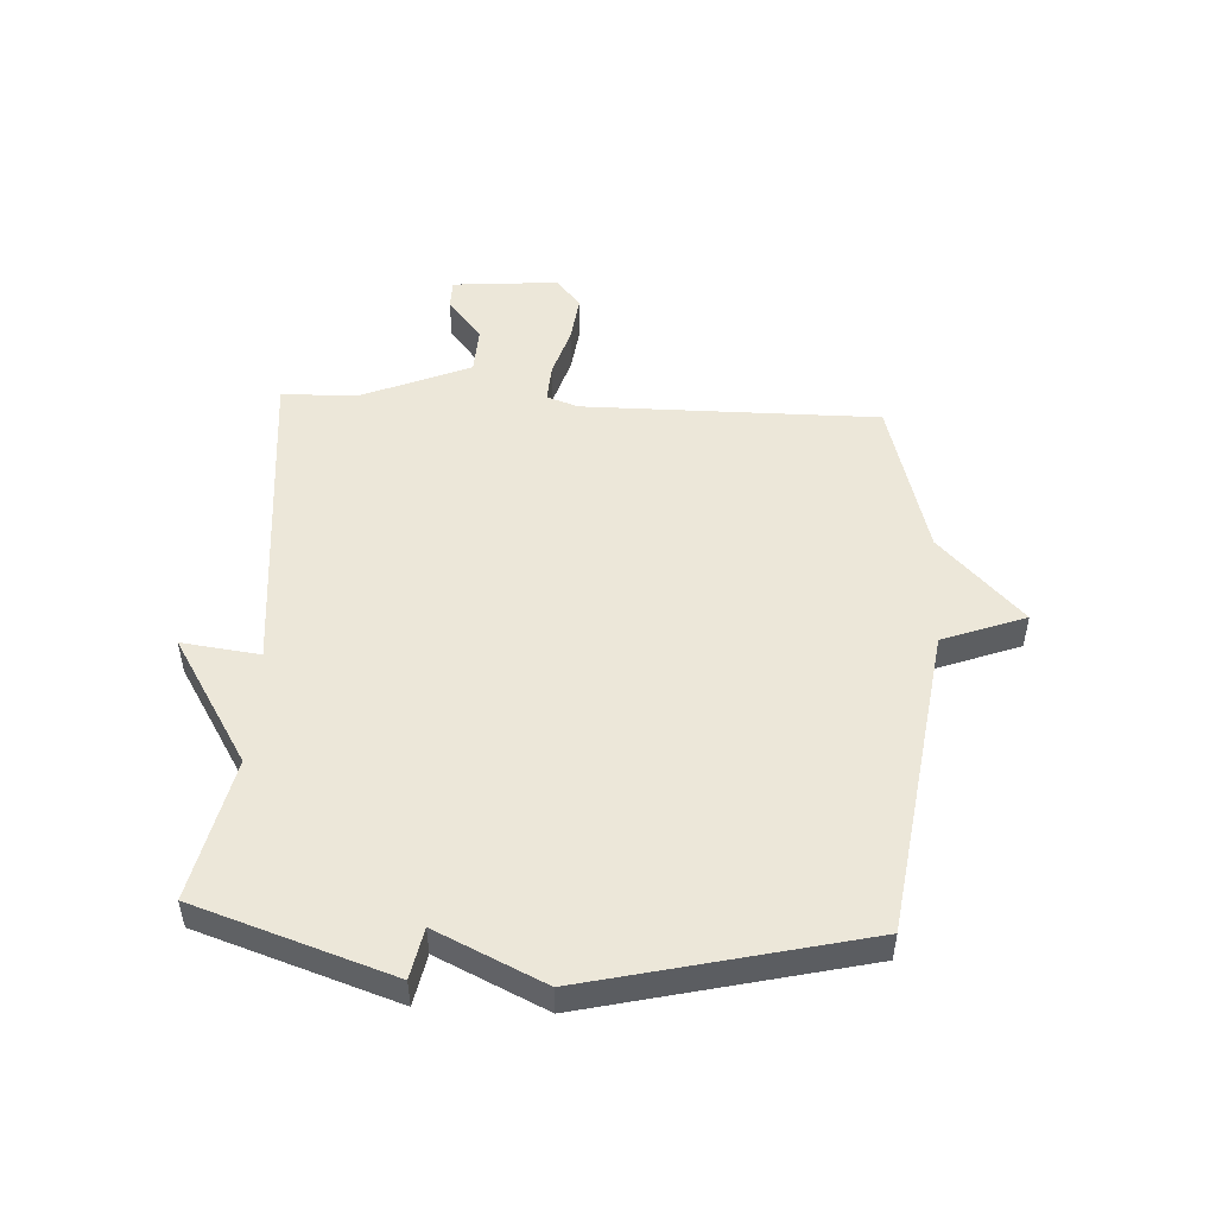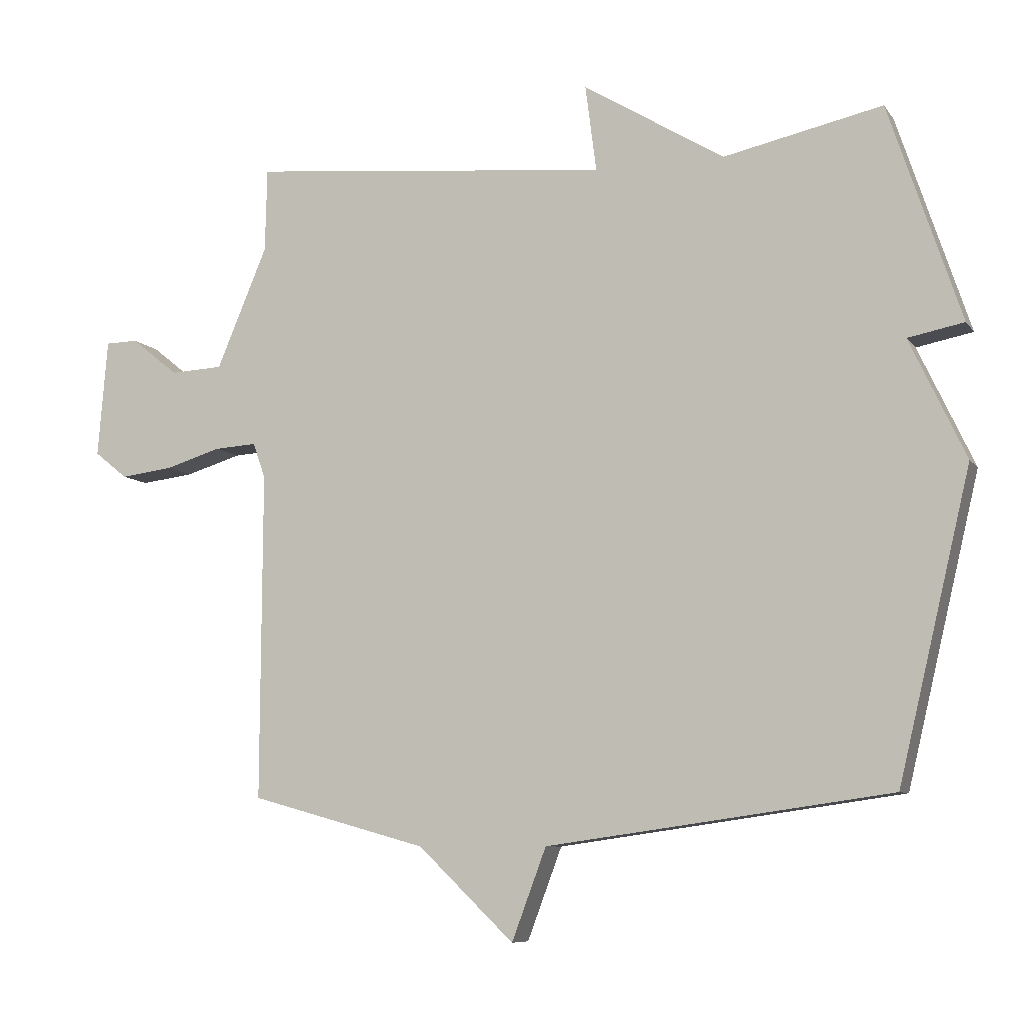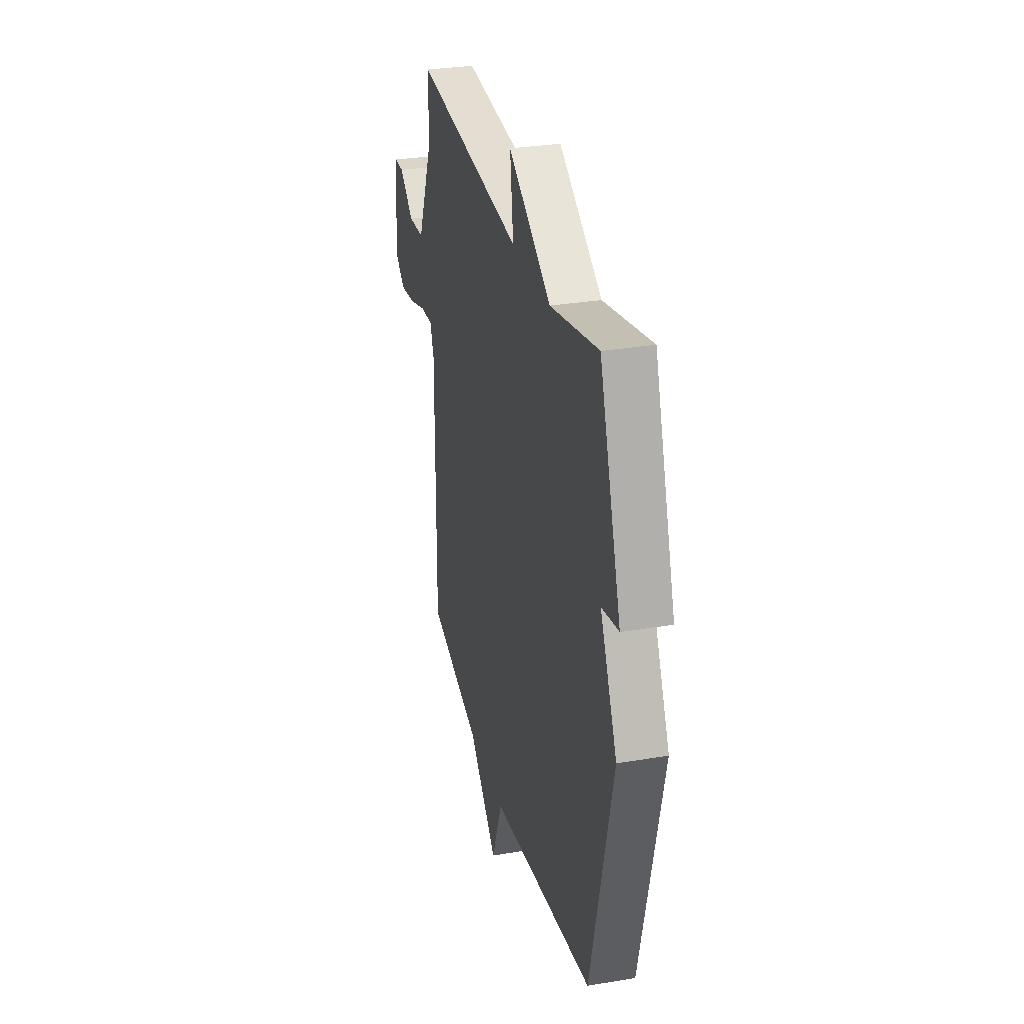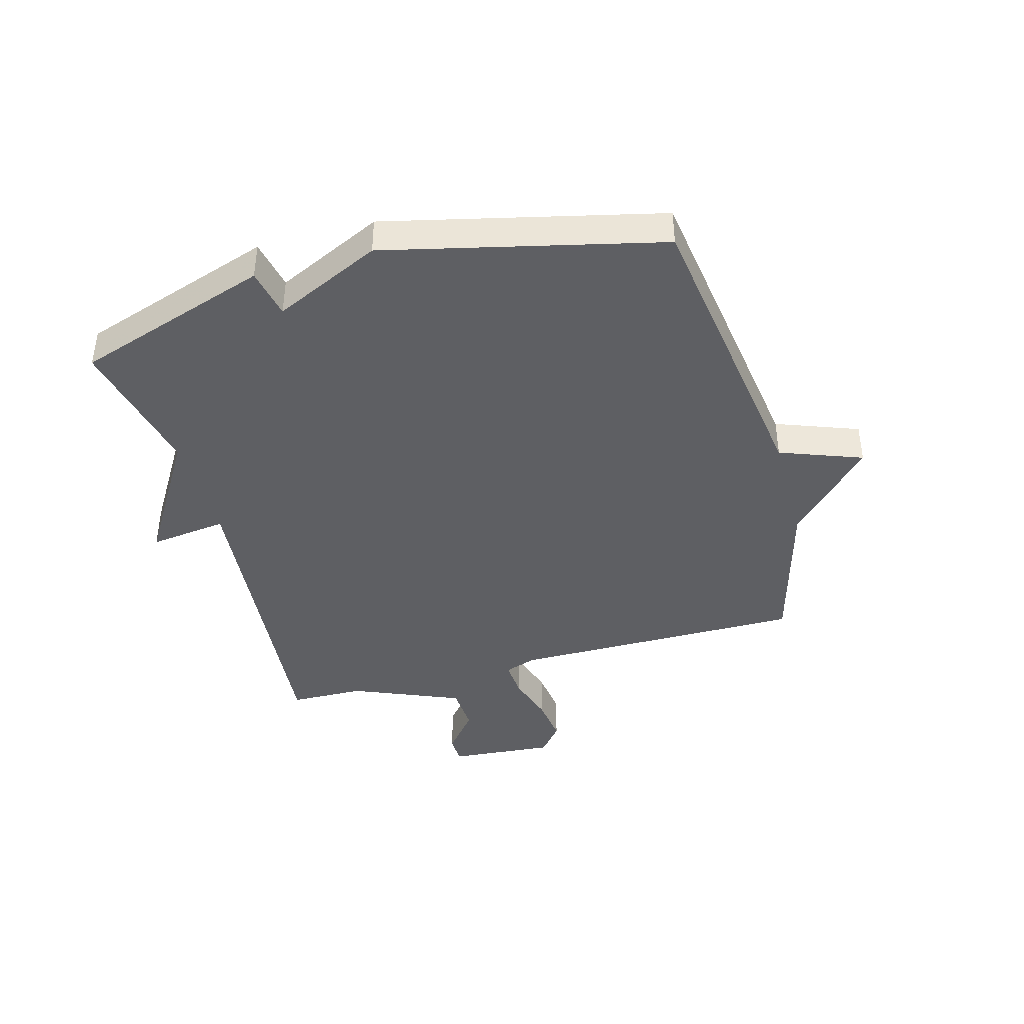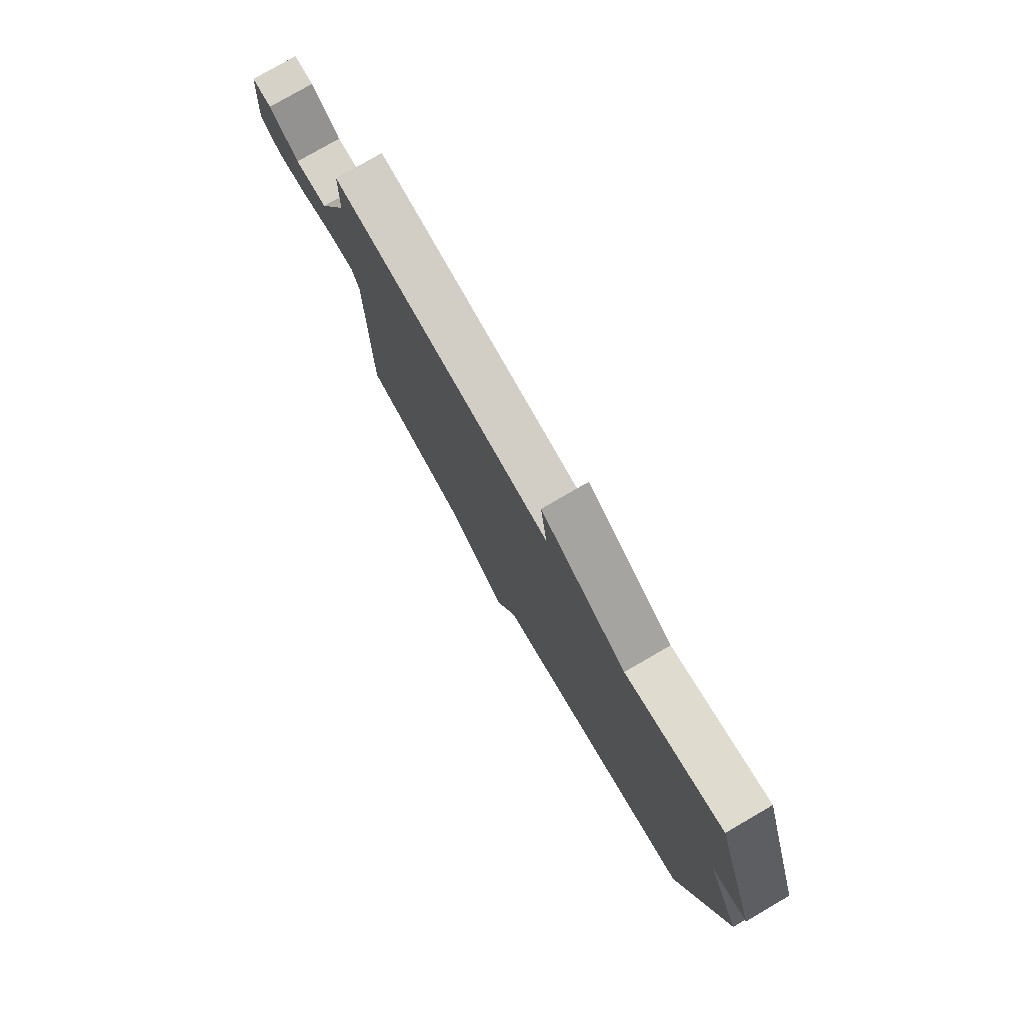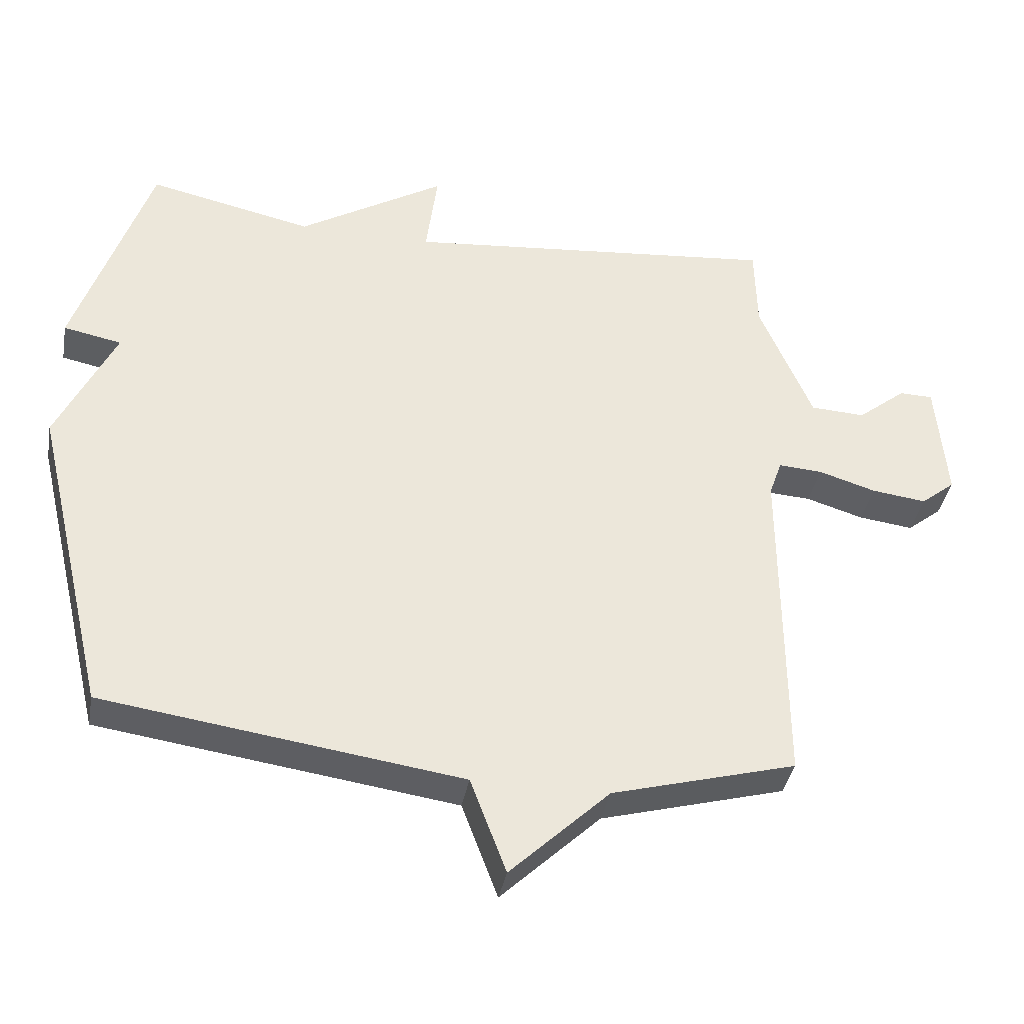
<metadata>
{"format":"obj","ext":"obj","renderer":"f3d","projection":"perspective","resolution":1024,"background":"white","views":[{"elev":49.9,"azim":93.1,"up":"+Y"},{"elev":-8.1,"azim":20.3,"up":"+Z"},{"elev":30.4,"azim":76.3,"up":"+Z"},{"elev":-41.2,"azim":105.5,"up":"+Y"},{"elev":78.1,"azim":59.9,"up":"+Z"},{"elev":-38.0,"azim":169.8,"up":"+Z"}]}
</metadata>
<code>
v 0.5 0.07 -0.5
v -0.028 0.07 -0.575
v -0.081 0.07 -0.716
v -0.228 0.07 -0.575
v -0.5 0.07 -0.5
v -0.498 0.07 0.003
v -0.517 0.07 0.057
v -0.582 0.07 0.053
v -0.667 0.07 0.027
v -0.748 0.07 0.017
v -0.799 0.07 0.058
v -0.784 0.07 0.239
v -0.734 0.07 0.24
v -0.662 0.07 0.182
v -0.581 0.07 0.186
v -0.503 0.07 0.372
v -0.5 0.07 0.5
v 0.056 0.07 0.447
v 0.039 0.07 0.58
v 0.256 0.07 0.447
v 0.5 0.07 0.5
v 0.611 0.07 0.167
v 0.525 0.07 0.15
v 0.611 0.07 -0.033
v 0.5 0 -0.5
v -0.028 0 -0.575
v -0.081 0 -0.716
v -0.228 0 -0.575
v -0.5 0 -0.5
v -0.498 0 0.003
v -0.517 0 0.057
v -0.582 0 0.053
v -0.667 0 0.027
v -0.748 0 0.017
v -0.799 0 0.058
v -0.784 0 0.239
v -0.734 0 0.24
v -0.662 0 0.182
v -0.581 0 0.186
v -0.503 0 0.372
v -0.5 0 0.5
v 0.056 0 0.447
v 0.039 0 0.58
v 0.256 0 0.447
v 0.5 0 0.5
v 0.611 0 0.167
v 0.525 0 0.15
v 0.611 0 -0.033
f 23 24 1 2
f 20 21 22 23
f 18 19 20 23
f 18 23 2
f 17 18 2
f 16 17 2
f 15 16 2 3
f 12 13 14
f 11 12 14
f 10 11 14
f 9 10 14
f 8 9 14
f 7 8 14 15
f 4 5 6
f 4 6 7
f 3 4 7
f 3 7 15
f 26 25 48 47
f 47 46 45 44
f 47 44 43 42
f 26 47 42
f 26 42 41
f 26 41 40
f 27 26 40 39
f 38 37 36
f 38 36 35
f 38 35 34
f 38 34 33
f 38 33 32
f 39 38 32 31
f 30 29 28
f 31 30 28
f 31 28 27
f 39 31 27
f 1 25 26 2
f 2 26 27 3
f 3 27 28 4
f 4 28 29 5
f 5 29 30 6
f 6 30 31 7
f 7 31 32 8
f 8 32 33 9
f 9 33 34 10
f 10 34 35 11
f 11 35 36 12
f 12 36 37 13
f 13 37 38 14
f 14 38 39 15
f 15 39 40 16
f 16 40 41 17
f 17 41 42 18
f 18 42 43 19
f 19 43 44 20
f 20 44 45 21
f 21 45 46 22
f 22 46 47 23
f 23 47 48 24
f 24 48 25 1

</code>
